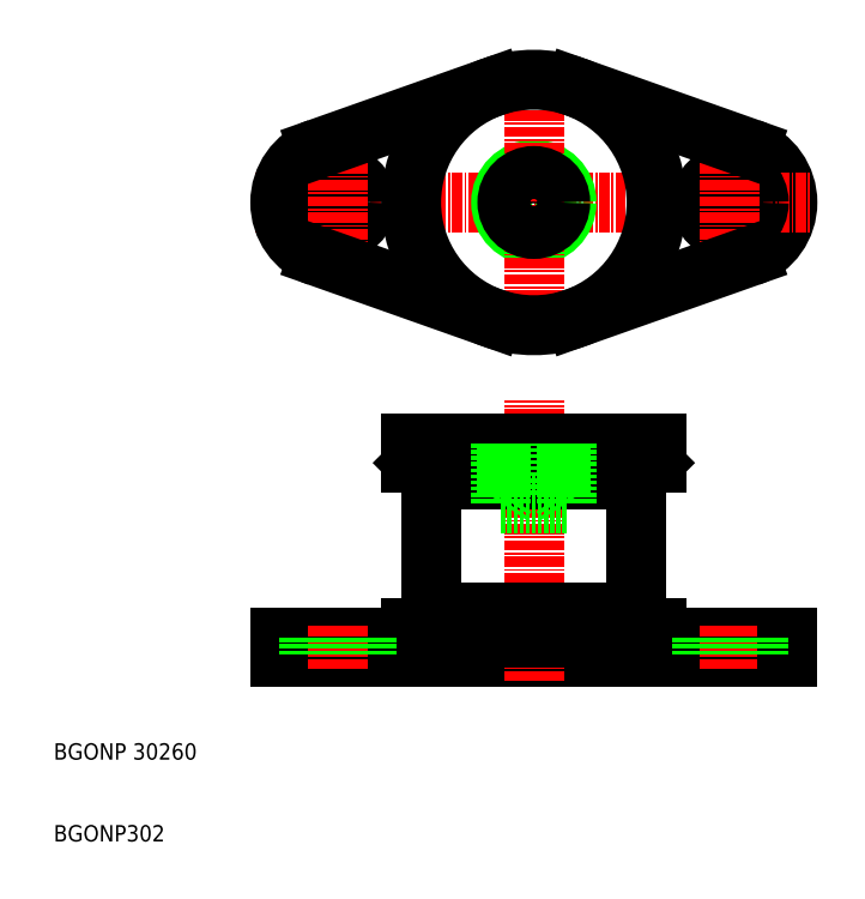
<metadata>
{"format":"dxf","ext":"dxf","renderer":"ezdxf+matplotlib","layout":"modelspace","background":"white","min_lineweight":24,"dpi":150}
</metadata>
<code>
0
SECTION
2
ENTITIES
0
LINE
8
0
10
37.7
20
32.56
30
0
11
99.7
21
32.56
31
0
0
LINE
8
0
10
83.7
20
34.86
30
0
11
99.7
21
34.86
31
0
0
ARC
8
0
10
92.7
20
88.08
30
0
40
7
50
289.5
51
70.53
0
LINE
8
CENTER
10
34.7
20
88.08
30
0
11
102.7
21
88.08
31
0
0
ARC
8
0
10
55.05
20
38.52
30
0
40
1.15
50
315
51
0
0
ARC
8
0
10
82.35
20
38.52
30
0
40
1.15
50
180
51
225
0
LINE
8
CENTER
10
68.7
20
29.56
30
0
11
68.7
21
63.86
31
0
0
TEXT
8
0
10
10
20
20
30
0
40
2
1
BGONP 30260
0
TEXT
8
0
10
10
20
10
30
0
40
2
1
BGONP302
0
LINE
8
0
10
53.7
20
34.86
30
0
11
83.7
21
34.86
31
0
0
LINE
8
0
10
56.2
20
38.05
30
0
11
81.2
21
38.05
31
0
0
LINE
8
0
10
54.16
20
36.01
30
0
11
83.24
21
36.01
31
0
0
LINE
8
0
10
37.7
20
34.86
30
0
11
53.7
21
34.86
31
0
0
LINE
8
0
10
37.7
20
32.56
30
0
11
37.7
21
34.86
31
0
0
LINE
8
CENTER
10
44.7
20
31.06
30
0
11
44.7
21
36.36
31
0
0
LINE
8
0
10
54.16
20
36.01
30
0
11
53.7
21
36.01
31
0
0
LINE
8
0
10
53.7
20
36.01
30
0
11
53.7
21
34.86
31
0
0
LINE
8
0
10
54.16
20
36.01
30
0
11
55.86
21
37.71
31
0
0
LINE
8
0
10
83.24
20
36.01
30
0
11
81.54
21
37.71
31
0
0
LINE
8
0
10
83.24
20
36.01
30
0
11
83.7
21
36.01
31
0
0
LINE
8
0
10
83.7
20
36.01
30
0
11
83.7
21
34.86
31
0
0
LINE
8
CENTER
10
92.7
20
31.06
30
0
11
92.7
21
36.36
31
0
0
CIRCLE
8
0
10
92.7
20
88.08
30
0
40
3.5
0
CIRCLE
8
0
10
68.7
20
88.08
30
0
40
4
0
ARC
8
0
10
68.7
20
88.08
30
0
40
15
50
289.5
51
70.53
0
LINE
8
CENTER
10
92.7
20
81.58
30
0
11
92.7
21
94.58
31
0
0
CIRCLE
8
0
10
44.7
20
88.08
30
0
40
3.5
0
ARC
8
0
10
44.7
20
88.08
30
0
40
7
50
109.5
51
250.5
0
ARC
8
0
10
68.7
20
88.08
30
0
40
15
50
109.5
51
250.5
0
LINE
8
CENTER
10
44.7
20
81.58
30
0
11
44.7
21
94.58
31
0
0
LINE
8
CENTER
10
68.7
20
70.08
30
0
11
68.7
21
106.1
31
0
0
ARC
8
0
10
68.7
20
88.08
30
0
40
15
50
250.5
51
289.5
0
LINE
8
0
10
53.7
20
58.56
30
0
11
83.7
21
58.56
31
0
0
LINE
8
0
10
56.2
20
54.22
30
0
11
81.2
21
54.22
31
0
0
LINE
8
0
10
54.16
20
56.26
30
0
11
83.24
21
56.26
31
0
0
LINE
8
0
10
56.2
20
38.52
30
0
11
56.2
21
53.74
31
0
0
LINE
8
0
10
54.16
20
56.26
30
0
11
55.86
21
54.55
31
0
0
ARC
8
0
10
55.05
20
53.74
30
0
40
1.15
50
0
51
45
0
LINE
8
0
10
54.16
20
56.26
30
0
11
53.7
21
56.26
31
0
0
LINE
8
0
10
53.7
20
56.26
30
0
11
53.7
21
58.56
31
0
0
LINE
8
0
10
42.37
20
81.48
30
0
11
63.7
21
73.94
31
0
0
LINE
8
0
10
72.7
20
51.36
30
0
11
72.7
21
58.56
31
0
0
LINE
8
0
10
72.02
20
52.36
30
0
11
72.02
21
58.56
31
0
0
LINE
8
0
10
64.7
20
51.36
30
0
11
64.7
21
58.56
31
0
0
LINE
8
0
10
65.38
20
52.36
30
0
11
65.38
21
58.56
31
0
0
LINE
8
0
10
64.7
20
51.36
30
0
11
72.7
21
51.36
31
0
0
LINE
8
0
10
65.38
20
52.36
30
0
11
64.7
21
51.36
31
0
0
LINE
8
0
10
72.02
20
52.36
30
0
11
72.7
21
51.36
31
0
0
LINE
8
0
10
81.2
20
38.52
30
0
11
81.2
21
53.74
31
0
0
LINE
8
0
10
83.24
20
56.26
30
0
11
81.54
21
54.55
31
0
0
ARC
8
0
10
82.35
20
53.74
30
0
40
1.15
50
135
51
180
0
LINE
8
0
10
83.7
20
56.26
30
0
11
83.7
21
58.56
31
0
0
LINE
8
0
10
83.24
20
56.26
30
0
11
83.7
21
56.26
31
0
0
LINE
8
0
10
95.03
20
81.48
30
0
11
73.7
21
73.94
31
0
0
ARC
8
0
10
68.7
20
88.08
30
0
40
15
50
70.53
51
109.5
0
LINE
8
0
10
42.37
20
94.68
30
0
11
63.7
21
102.2
31
0
0
LINE
8
0
10
95.03
20
94.68
30
0
11
73.7
21
102.2
31
0
0
CIRCLE
8
0
10
68.7
20
88.08
30
0
40
3.233
0
LINE
8
0
10
99.7
20
32.56
30
0
11
99.7
21
34.86
31
0
0
LINE
8
0
10
96.2
20
34.86
30
0
11
96.2
21
32.56
31
0
0
LINE
8
0
10
89.2
20
34.86
30
0
11
89.2
21
32.56
31
0
0
LINE
8
0
10
48.2
20
34.86
30
0
11
48.2
21
32.56
31
0
0
LINE
8
0
10
41.2
20
34.86
30
0
11
41.2
21
32.56
31
0
0
ENDSEC
0
EOF

</code>
